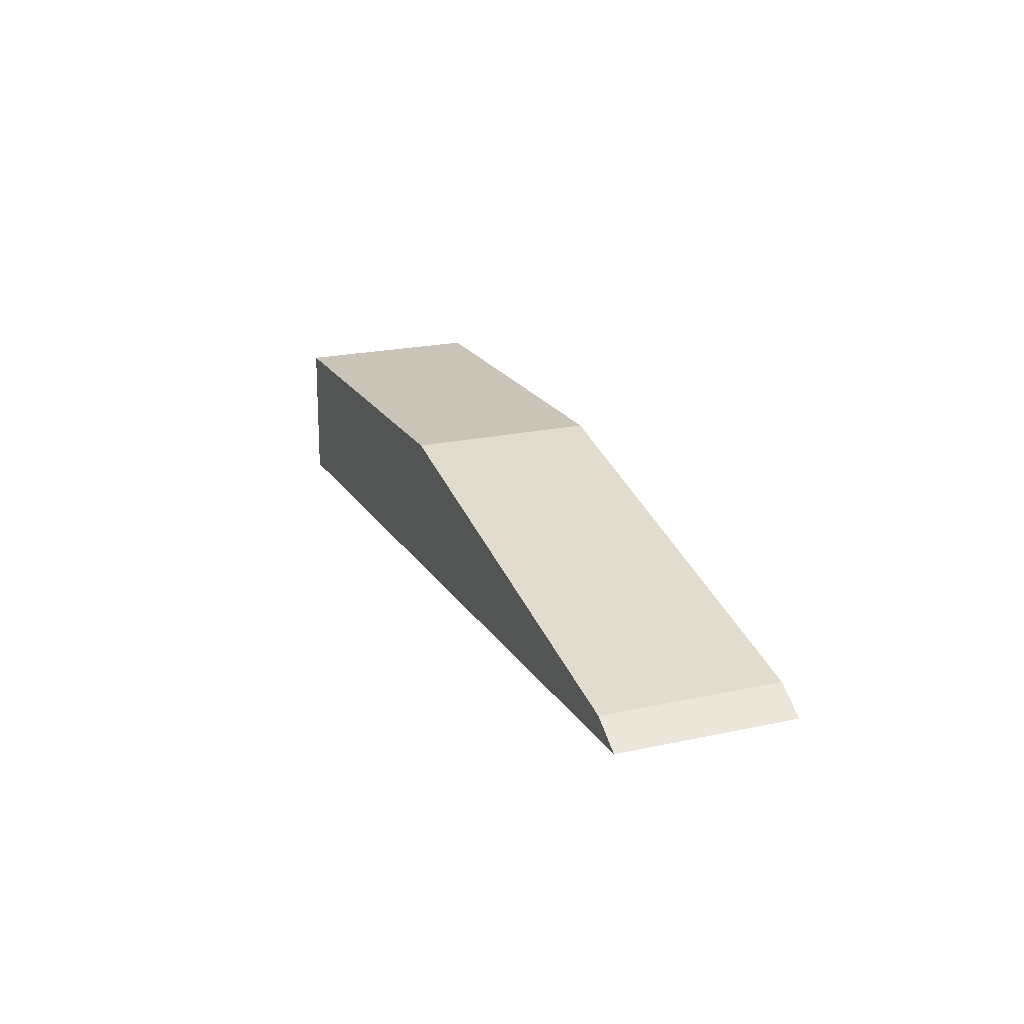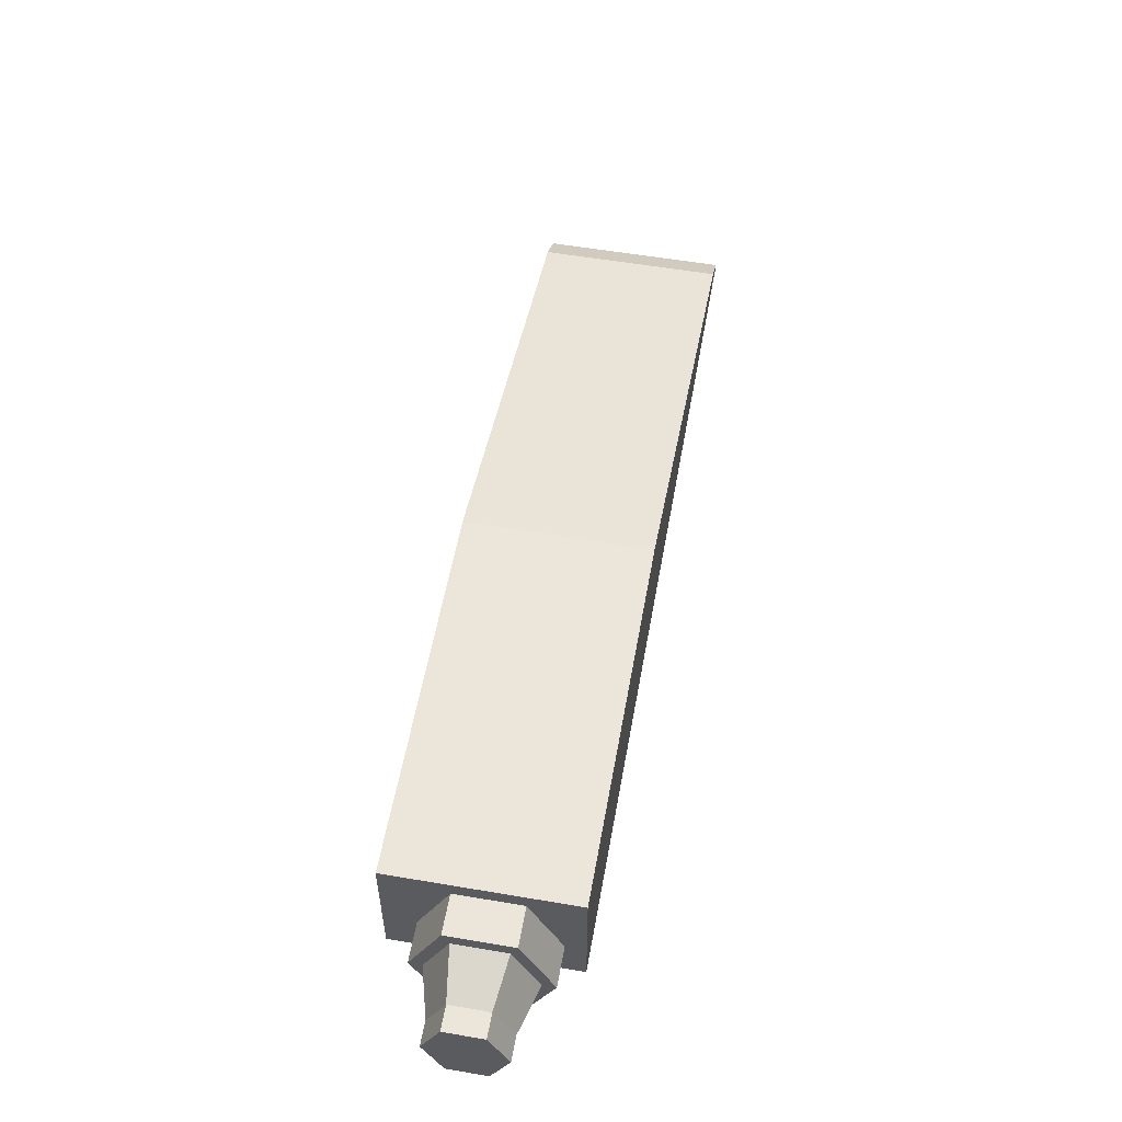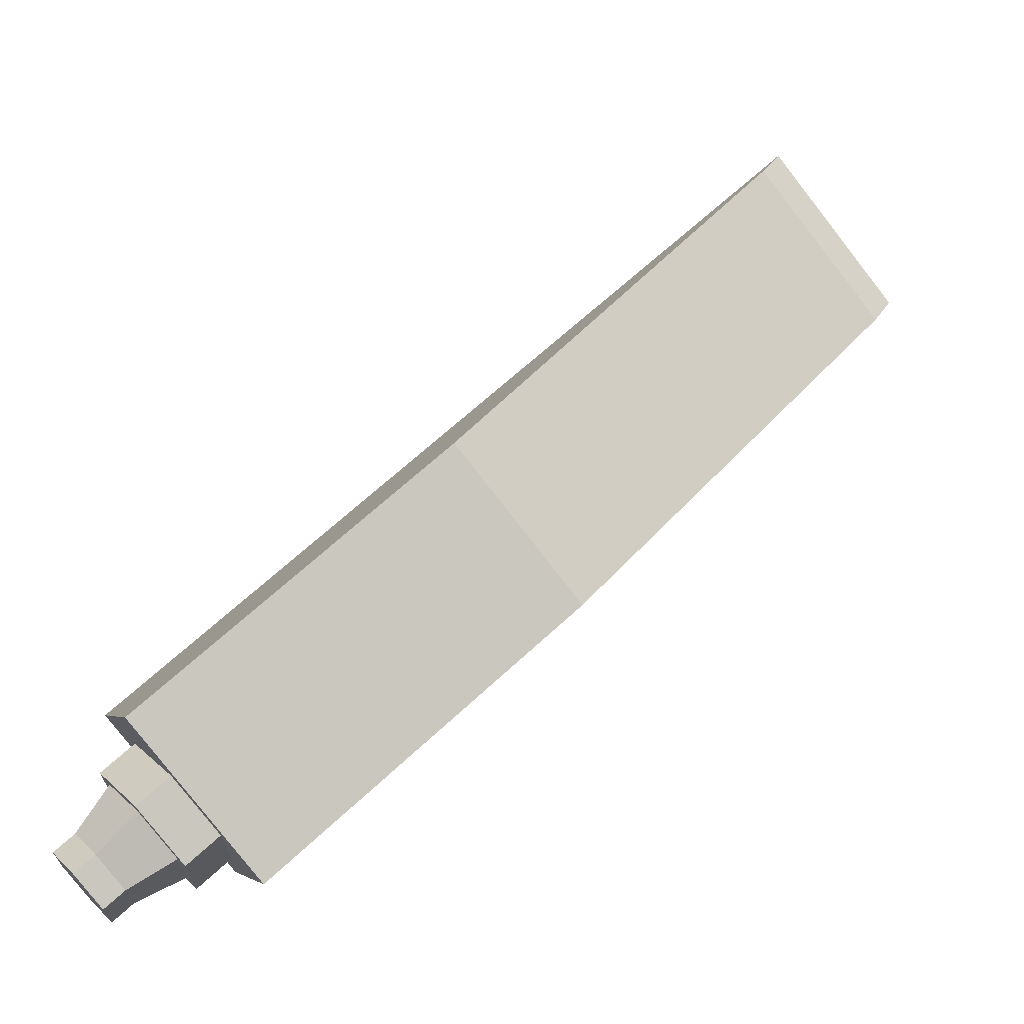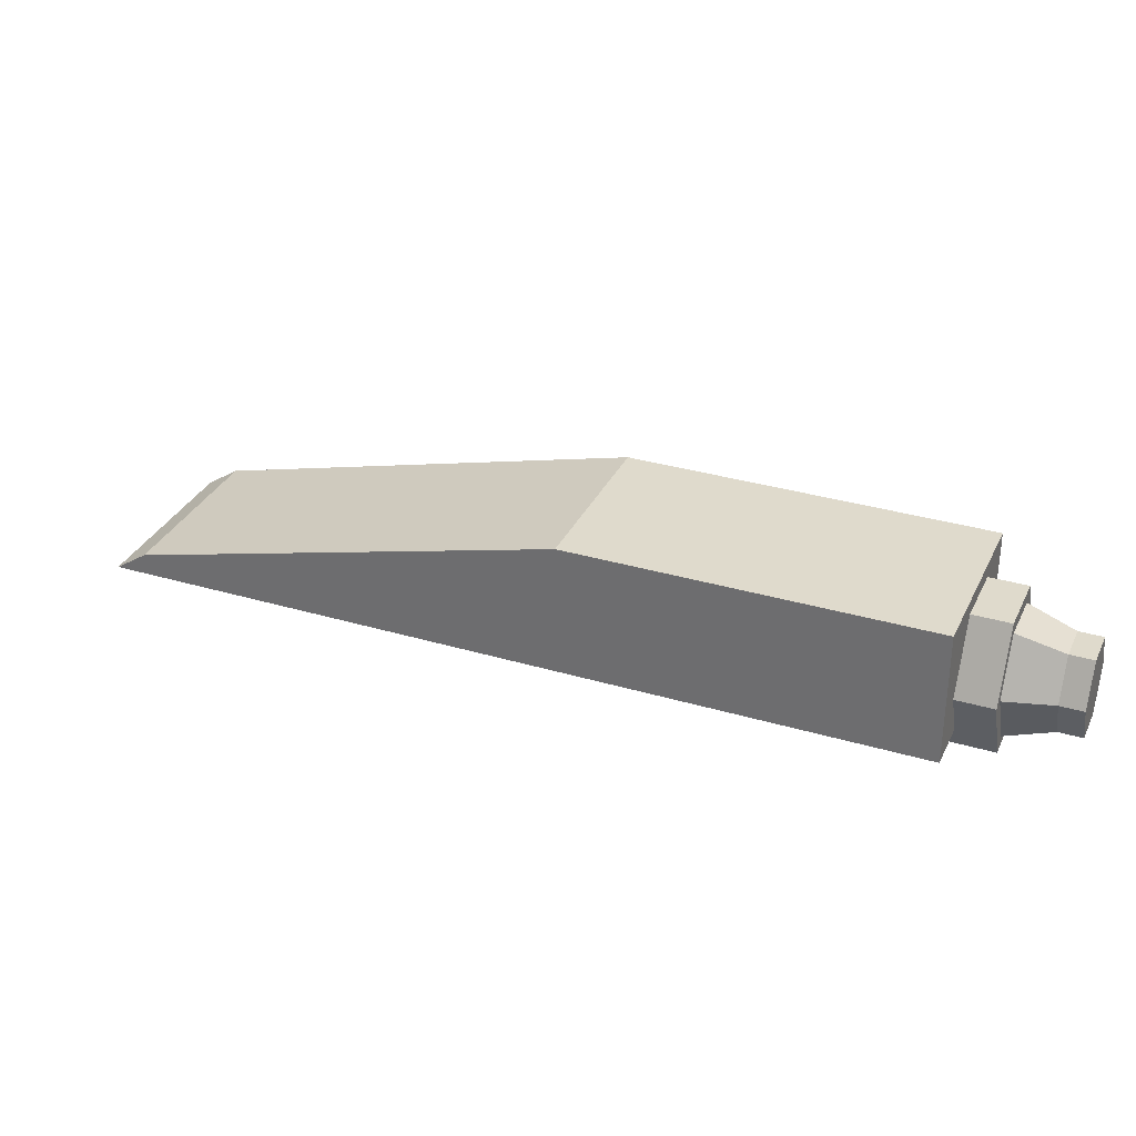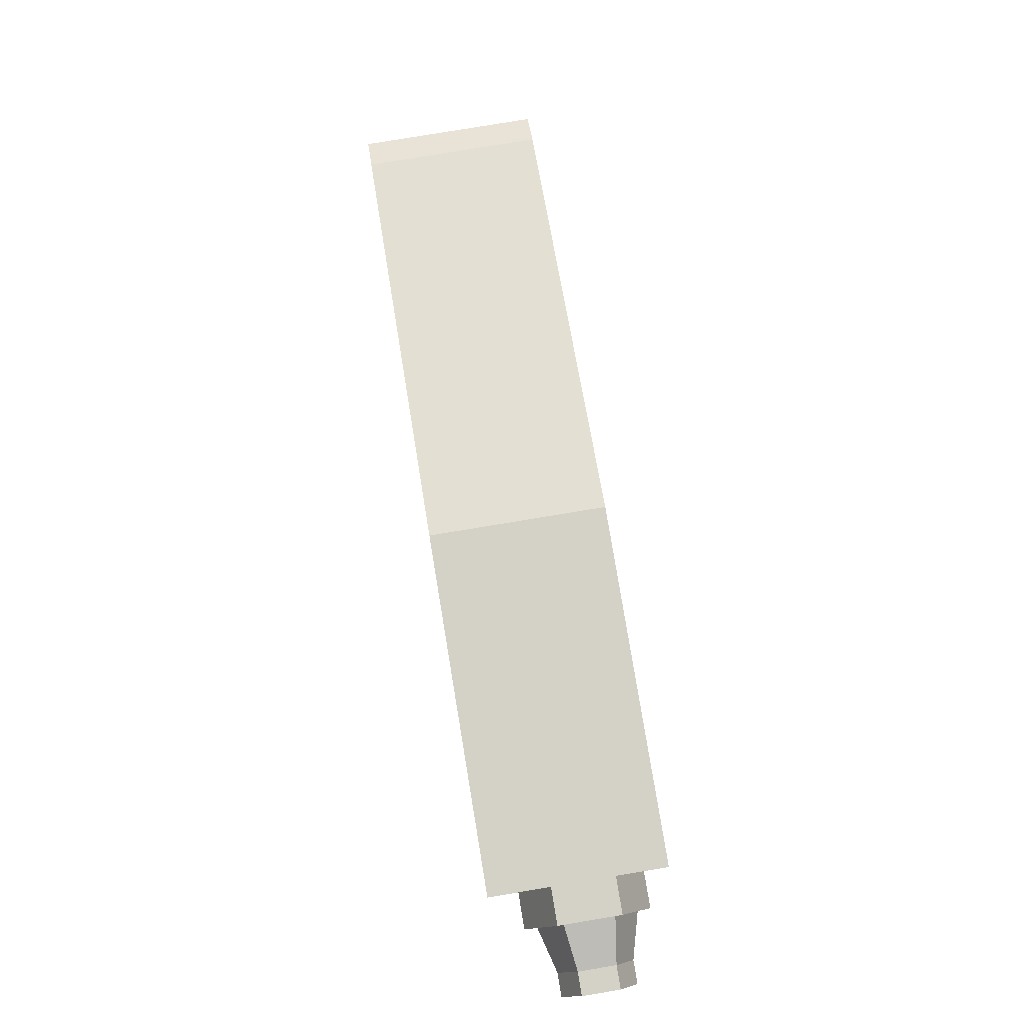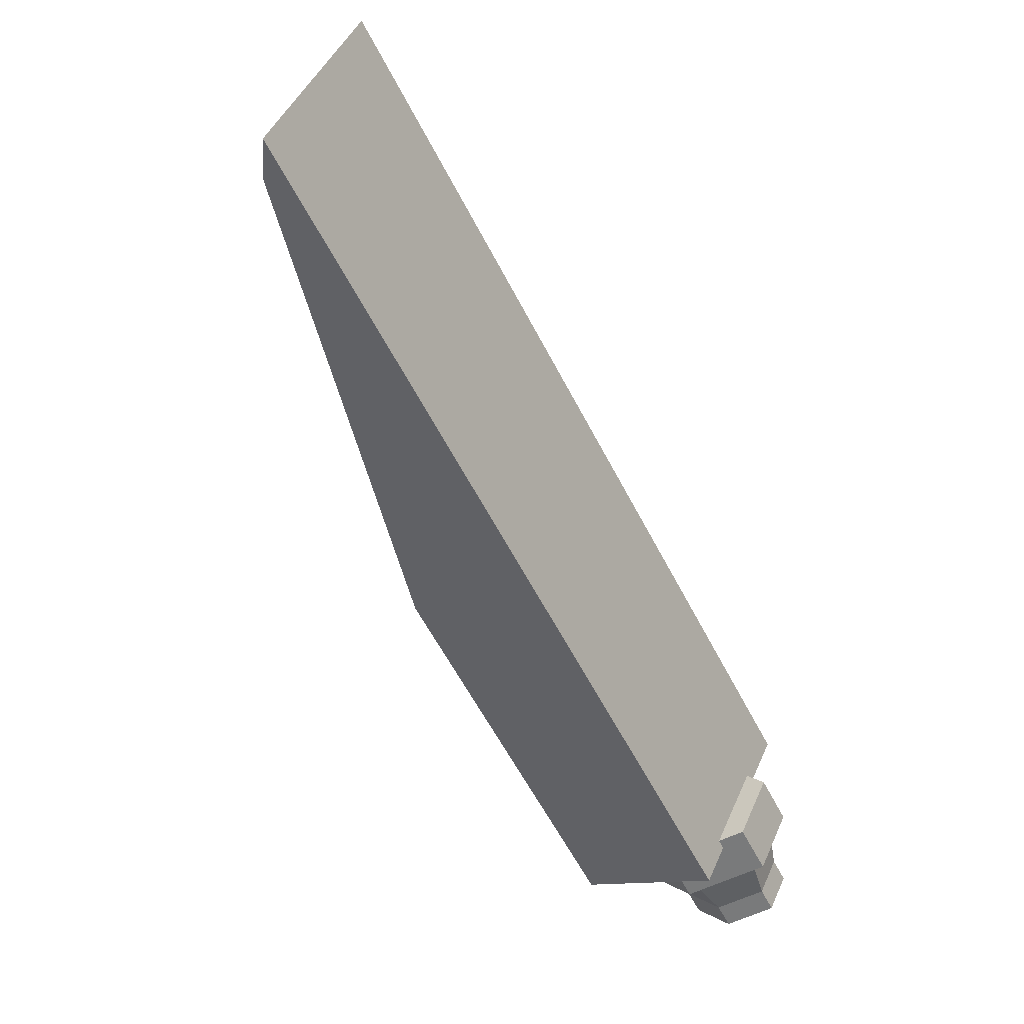
<metadata>
{"format":"obj","ext":"obj","renderer":"f3d","projection":"perspective","resolution":1024,"background":"white","views":[{"elev":20.0,"azim":-72.5,"up":"+Y"},{"elev":56.2,"azim":140.1,"up":"+Y"},{"elev":-4.2,"azim":163.2,"up":"+Z"},{"elev":32.4,"azim":62.5,"up":"+Y"},{"elev":79.8,"azim":120.6,"up":"+Y"},{"elev":-11.9,"azim":-54.0,"up":"+Z"}]}
</metadata>
<code>
g mergedBlocks
v -5.317 3.007 6.669
v -5.309 3.014 6.662
v -5.346 3.014 6.617
v -5.355 3.007 6.624
v -5.202 3.007 6.573
v -5.24 3.007 6.528
v -5.237 3.051 6.525
v -5.199 3.051 6.57
v -5.182 3.007 6.555
v -5.179 3.051 6.554
v -5.219 3.007 6.511
v -5.217 3.051 6.509
v -5.146 3.007 6.449
v -5.146 3.051 6.449
v -5.108 3.051 6.494
v -5.108 3.007 6.494
v -5.097 3.036 6.452
v -5.103 3.036 6.457
v -5.105 3.036 6.442
v -5.111 3.036 6.447
v -5.093 3.023 6.457
v -5.099 3.023 6.462
v -5.097 3.009 6.452
v -5.103 3.009 6.457
v -5.111 3.009 6.447
v -5.105 3.009 6.442
v -5.109 3.023 6.437
v -5.115 3.023 6.442
v -5.135 3.009 6.467
v -5.127 3.009 6.477
v -5.125 3.005 6.479
v -5.12 3.023 6.485
v -5.123 3.023 6.482
v -5.125 3.041 6.479
v -5.127 3.036 6.477
v -5.136 3.041 6.466
v -5.136 3.005 6.466
v -5.142 3.023 6.459
v -5.139 3.023 6.462
v -5.135 3.036 6.467
v -5.138 3 6.464
v -5.124 3 6.48
v -5.117 3.023 6.488
v -5.124 3.045 6.48
v -5.138 3.045 6.464
v -5.144 3.023 6.456
v -5.112 3 6.47
v -5.124 3.005 6.456
v -5.126 3 6.454
v -5.132 3.023 6.446
v -5.113 3.005 6.469
v -5.13 3.023 6.449
v -5.126 3.045 6.454
v -5.124 3.041 6.456
v -5.113 3.041 6.469
v -5.105 3.023 6.478
v -5.108 3.023 6.475
v -5.112 3.045 6.47
v -5.127 3.02 6.471
v -5.129 3.02 6.469
v -5.126 3.023 6.471
v -5.129 3.023 6.468
v -5.127 3.025 6.471
v -5.129 3.025 6.469
v -5.12 3.028 6.466
v -5.119 3.023 6.468
v -5.125 3.023 6.461
v -5.123 3.028 6.463
v -5.123 3.018 6.463
v -5.12 3.018 6.466
v -5.125 3.013 6.461
v -5.119 3.013 6.468
v -5.116 3.023 6.471
v -5.119 3.032 6.468
v -5.125 3.032 6.461
v -5.128 3.023 6.458
f 12 7 8
f 8 10 12
f 12 11 6
f 6 7 12
f 2 1 5
f 5 8 2
f 6 11 9
f 9 5 6
f 8 5 9
f 9 10 8
f 3 2 8
f 8 7 3
f 7 6 4
f 4 3 7
f 4 6 5
f 5 1 4
f 3 4 1
f 1 2 3
f 10 9 16
f 16 15 10
f 11 13 16
f 16 9 11
f 14 13 11
f 11 12 14
f 14 12 10
f 10 15 14
f 15 16 13
f 13 14 15
f 19 18 17
f 18 19 20
f 17 22 21
f 22 17 18
f 22 23 21
f 23 22 24
f 25 23 24
f 23 25 26
f 25 27 26
f 27 25 28
f 28 19 27
f 19 28 20
f 27 23 26
f 23 27 21
f 21 27 17
f 17 27 19
f 31 30 29
f 30 31 32
f 30 32 33
f 33 32 34
f 33 34 35
f 35 34 36
f 29 37 31
f 37 29 38
f 38 29 39
f 38 39 36
f 36 39 40
f 36 40 35
f 42 31 41
f 31 42 43
f 41 31 37
f 31 43 32
f 32 43 34
f 34 43 44
f 34 44 45
f 37 46 41
f 46 37 38
f 46 38 45
f 45 38 36
f 45 36 34
f 49 48 47
f 48 49 50
f 47 48 51
f 48 50 52
f 52 50 53
f 52 53 54
f 54 53 55
f 51 56 47
f 56 51 57
f 56 57 55
f 56 55 58
f 58 55 53
f 43 47 56
f 47 43 42
f 44 56 58
f 56 44 43
f 53 44 58
f 44 53 45
f 46 53 50
f 53 46 45
f 41 50 49
f 50 41 46
f 41 47 42
f 47 41 49
f 61 60 59
f 60 61 62
f 62 61 63
f 62 63 64
f 63 66 65
f 66 63 61
f 62 68 67
f 68 62 64
f 68 63 65
f 63 68 64
f 60 67 69
f 67 60 62
f 59 69 70
f 69 59 60
f 61 70 66
f 70 61 59
f 55 22 18
f 22 55 57
f 57 24 22
f 24 57 51
f 48 24 51
f 24 48 25
f 18 54 55
f 54 18 20
f 52 20 28
f 20 52 54
f 48 28 25
f 28 48 52
f 72 70 71
f 70 72 73
f 70 73 66
f 66 73 65
f 65 73 74
f 65 74 75
f 69 71 70
f 71 69 76
f 76 69 67
f 76 67 68
f 76 68 75
f 75 68 65
f 33 74 73
f 74 33 35
f 40 74 35
f 74 40 75
f 40 76 75
f 76 40 39
f 39 71 76
f 71 39 29
f 30 73 72
f 73 30 33
f 72 29 30
f 29 72 71

</code>
